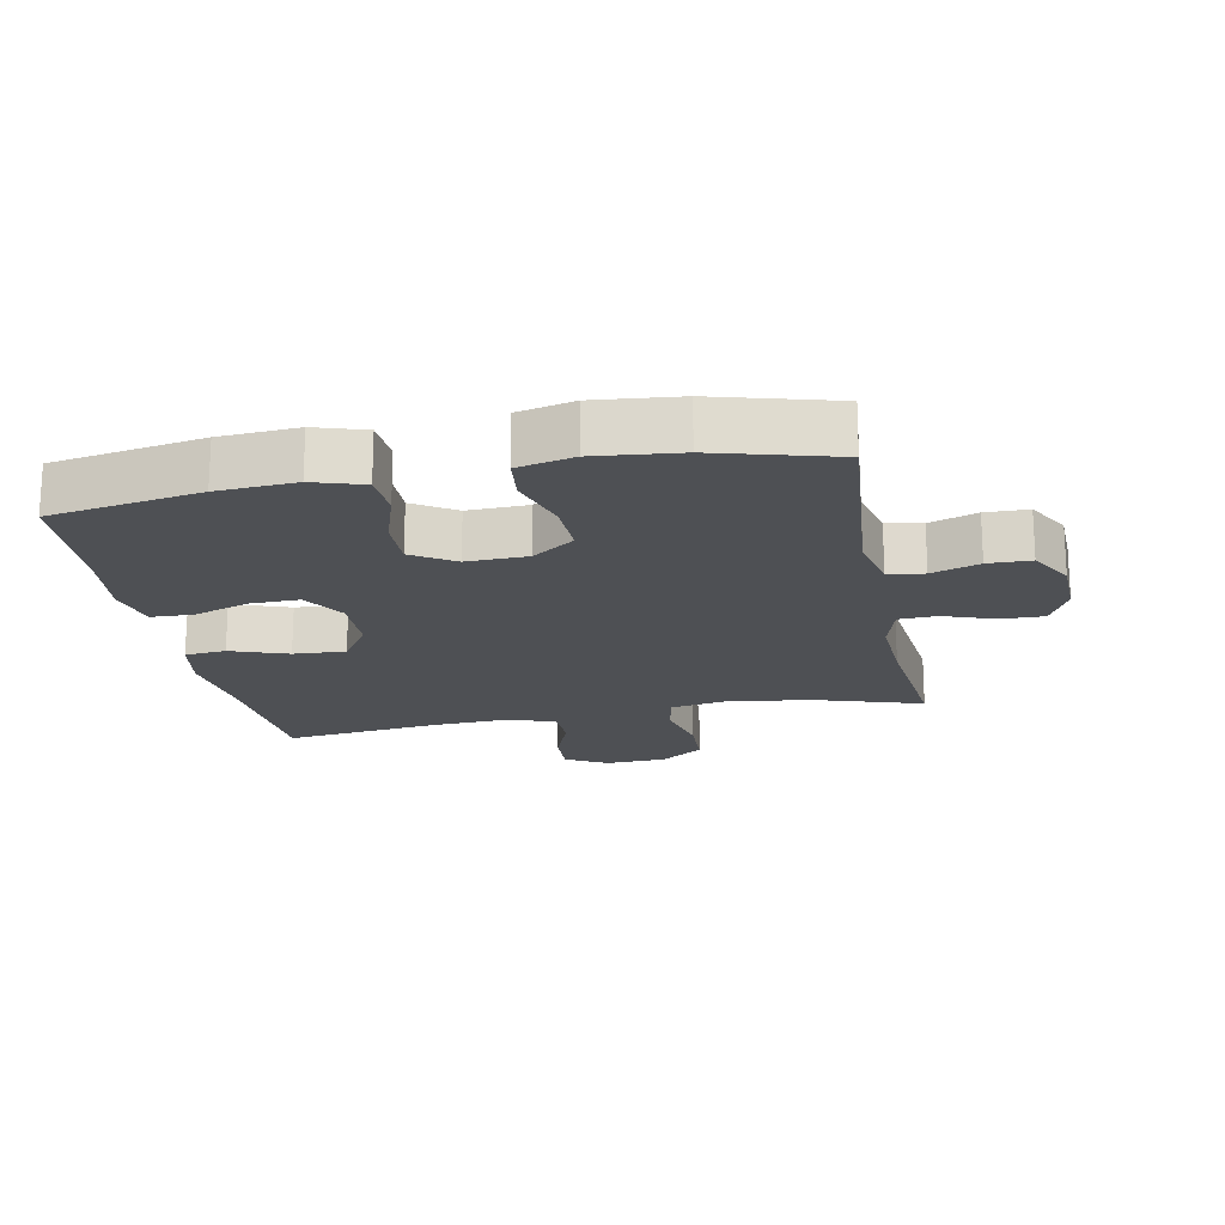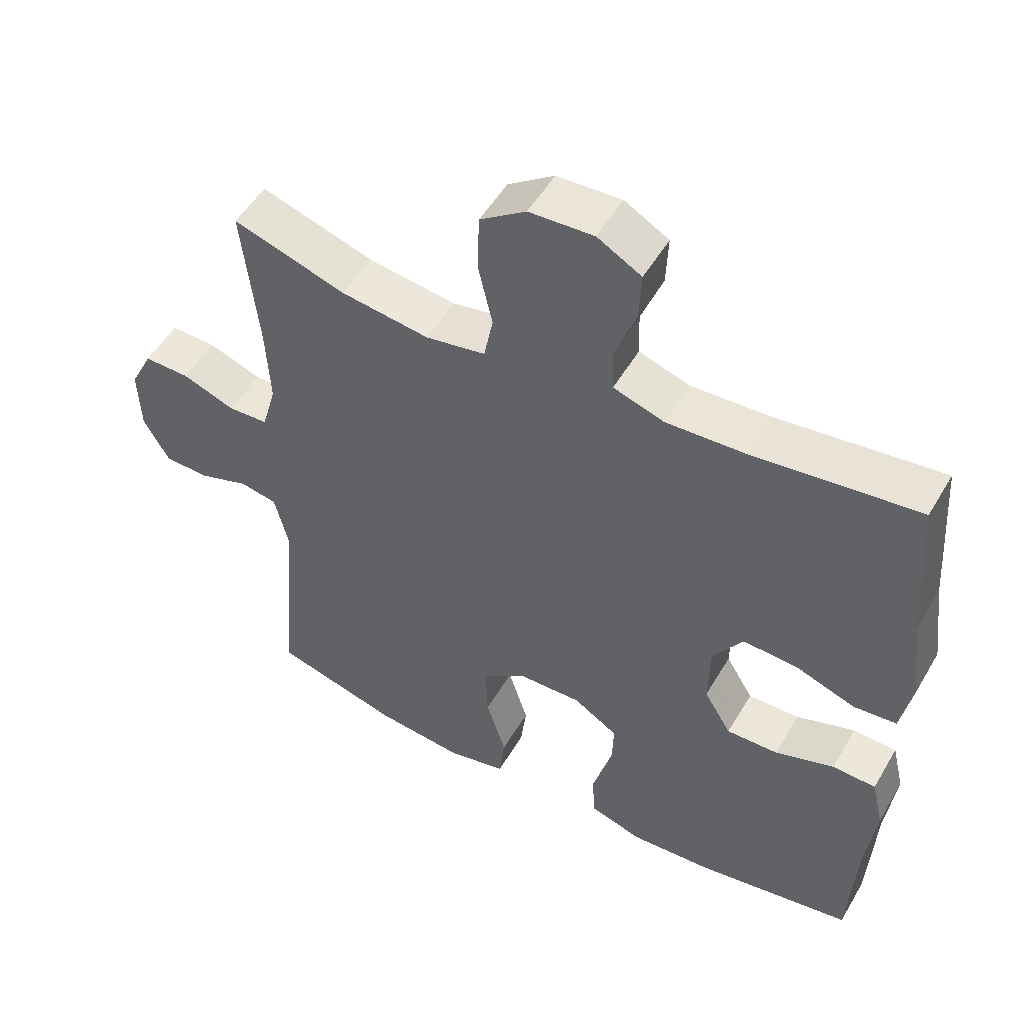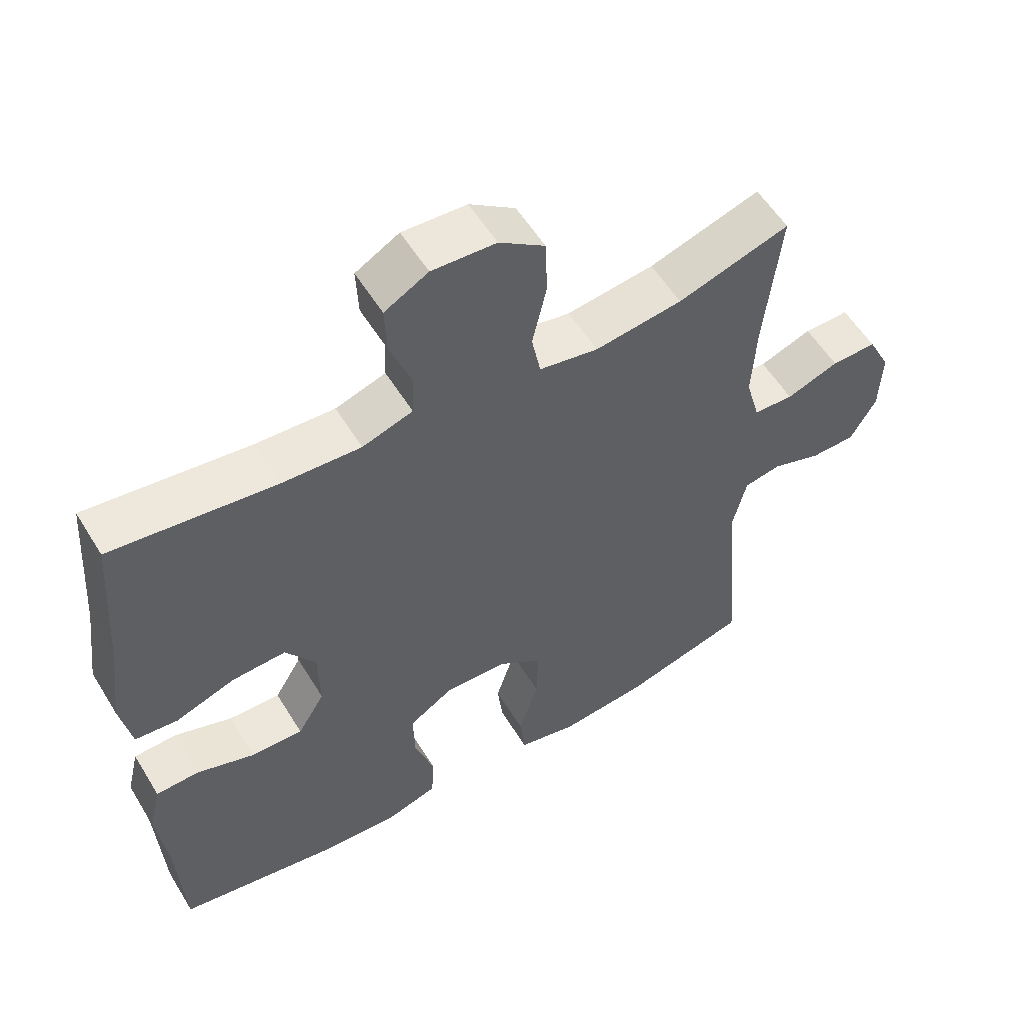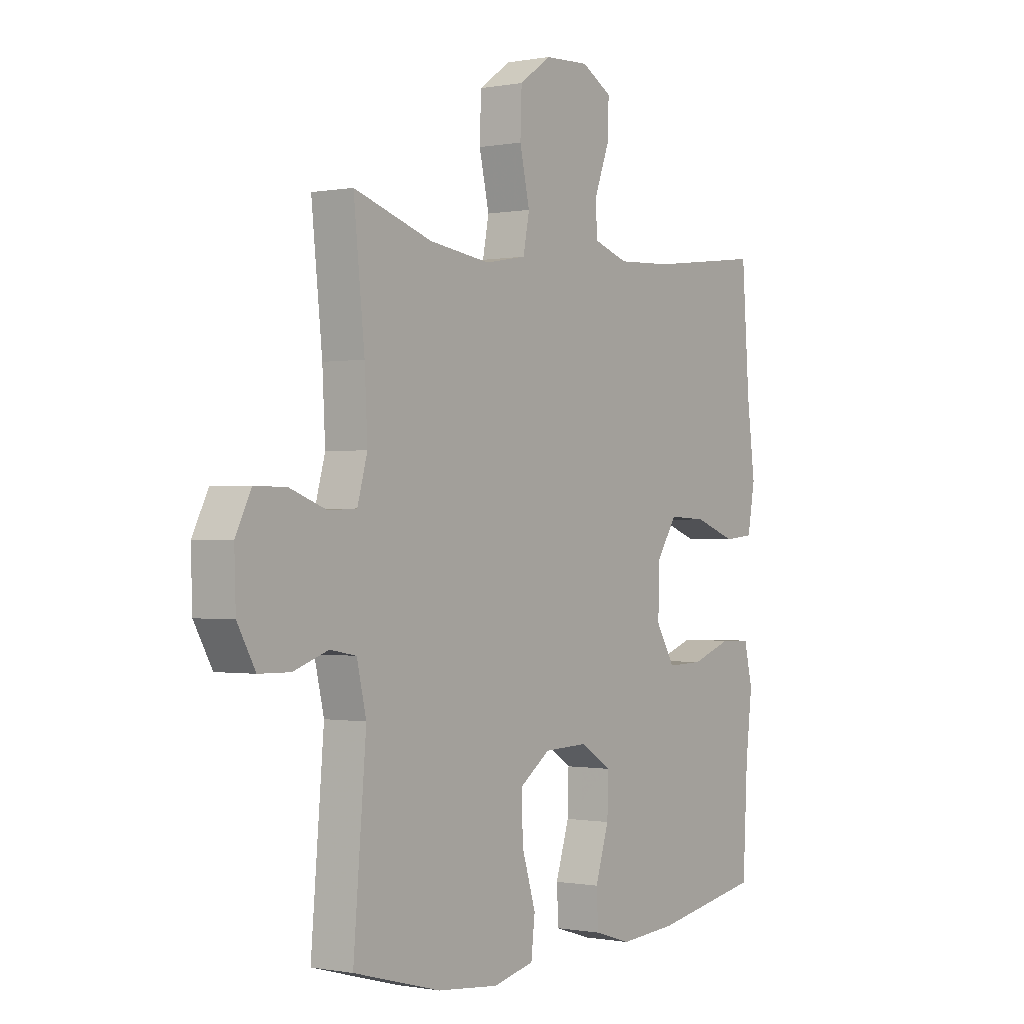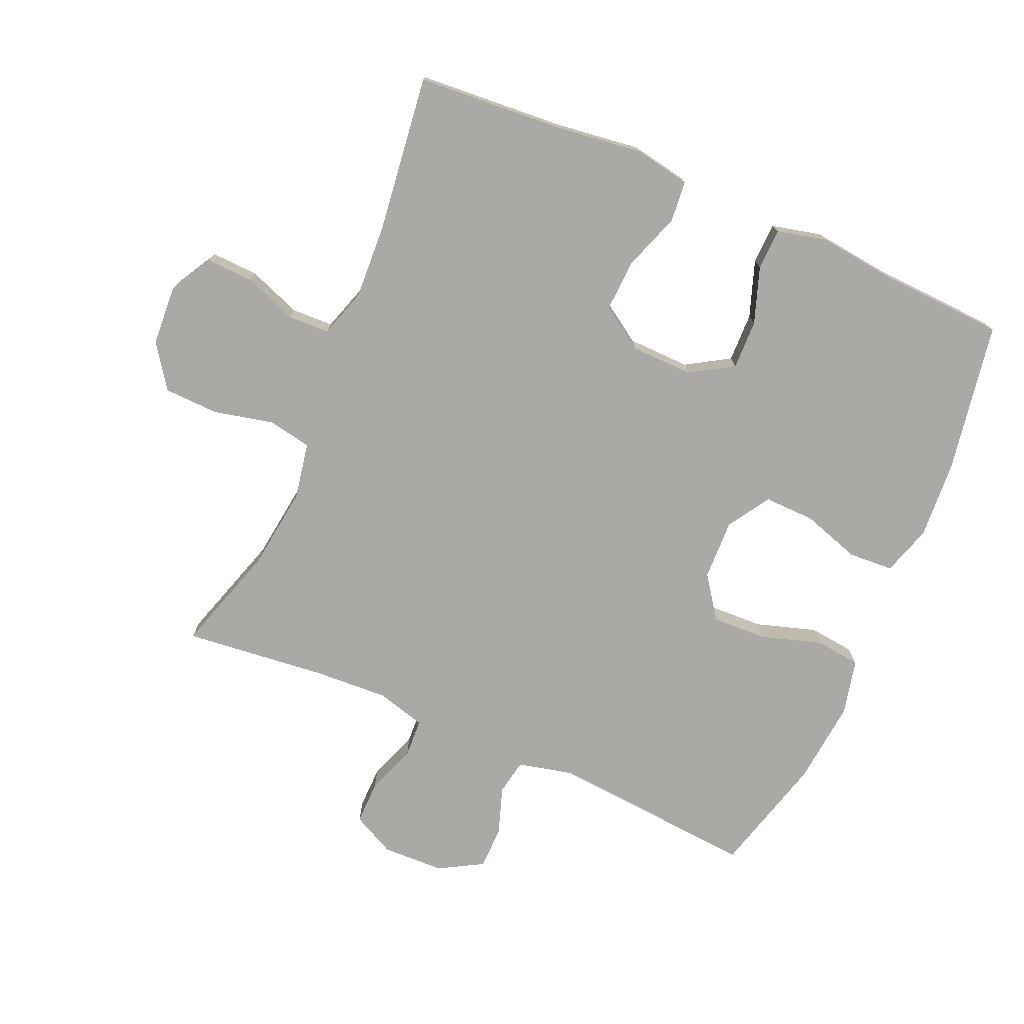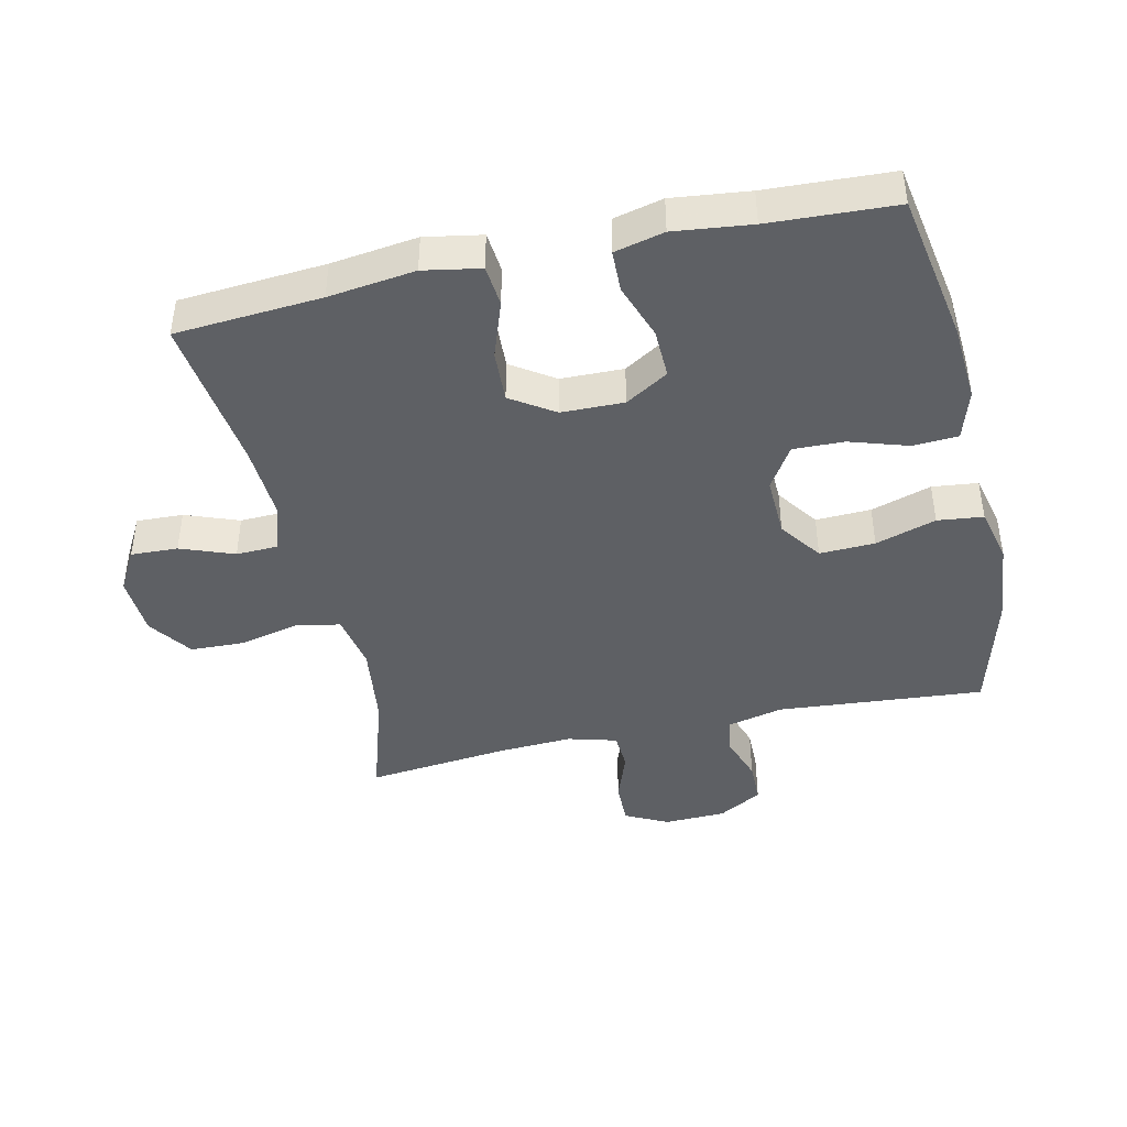
<metadata>
{"format":"obj","ext":"obj","renderer":"f3d","projection":"perspective","resolution":1024,"background":"white","views":[{"elev":-18.8,"azim":-169.0,"up":"+Y"},{"elev":51.9,"azim":29.7,"up":"+Z"},{"elev":56.0,"azim":148.9,"up":"+Z"},{"elev":-0.5,"azim":-55.0,"up":"+Z"},{"elev":-75.4,"azim":66.6,"up":"+Y"},{"elev":-43.1,"azim":102.8,"up":"+Y"}]}
</metadata>
<code>
v 0.5 0.07 -0.5
v 0.269 0.07 -0.54
v 0.149 0.07 -0.548
v 0.072 0.07 -0.524
v 0.068 0.07 -0.455
v 0.097 0.07 -0.365
v 0.099 0.07 -0.287
v 0.034 0.07 -0.246
v -0.059 0.07 -0.249
v -0.124 0.07 -0.295
v -0.121 0.07 -0.38
v -0.092 0.07 -0.473
v -0.1 0.07 -0.543
v -0.186 0.07 -0.563
v -0.316 0.07 -0.55
v -0.5 0.07 -0.5
v -0.473 0.07 -0.182
v -0.493 0.07 -0.097
v -0.548 0.07 -0.087
v -0.621 0.07 -0.112
v -0.687 0.07 -0.111
v -0.725 0.07 -0.044
v -0.728 0.07 0.051
v -0.695 0.07 0.117
v -0.628 0.07 0.116
v -0.551 0.07 0.088
v -0.492 0.07 0.091
v -0.471 0.07 0.166
v -0.477 0.07 0.282
v -0.5 0.07 0.5
v -0.335 0.07 0.448
v -0.206 0.07 0.431
v -0.119 0.07 0.447
v -0.106 0.07 0.514
v -0.127 0.07 0.606
v -0.124 0.07 0.69
v -0.057 0.07 0.737
v 0.037 0.07 0.742
v 0.101 0.07 0.706
v 0.098 0.07 0.634
v 0.067 0.07 0.552
v 0.069 0.07 0.488
v 0.143 0.07 0.464
v 0.259 0.07 0.47
v 0.5 0.07 0.5
v 0.516 0.07 0.276
v 0.533 0.07 0.143
v 0.517 0.07 0.056
v 0.454 0.07 0.05
v 0.366 0.07 0.081
v 0.286 0.07 0.085
v 0.242 0.07 0.019
v 0.24 0.07 -0.077
v 0.28 0.07 -0.143
v 0.356 0.07 -0.141
v 0.442 0.07 -0.111
v 0.506 0.07 -0.113
v 0.524 0.07 -0.189
v 0.51 0.07 -0.307
v 0.5 0 -0.5
v 0.269 0 -0.54
v 0.149 0 -0.548
v 0.072 0 -0.524
v 0.068 0 -0.455
v 0.097 0 -0.365
v 0.099 0 -0.287
v 0.034 0 -0.246
v -0.059 0 -0.249
v -0.124 0 -0.295
v -0.121 0 -0.38
v -0.092 0 -0.473
v -0.1 0 -0.543
v -0.186 0 -0.563
v -0.316 0 -0.55
v -0.5 0 -0.5
v -0.473 0 -0.182
v -0.493 0 -0.097
v -0.548 0 -0.087
v -0.621 0 -0.112
v -0.687 0 -0.111
v -0.725 0 -0.044
v -0.728 0 0.051
v -0.695 0 0.117
v -0.628 0 0.116
v -0.551 0 0.088
v -0.492 0 0.091
v -0.471 0 0.166
v -0.477 0 0.282
v -0.5 0 0.5
v -0.335 0 0.448
v -0.206 0 0.431
v -0.119 0 0.447
v -0.106 0 0.514
v -0.127 0 0.606
v -0.124 0 0.69
v -0.057 0 0.737
v 0.037 0 0.742
v 0.101 0 0.706
v 0.098 0 0.634
v 0.067 0 0.552
v 0.069 0 0.488
v 0.143 0 0.464
v 0.259 0 0.47
v 0.5 0 0.5
v 0.516 0 0.276
v 0.533 0 0.143
v 0.517 0 0.056
v 0.454 0 0.05
v 0.366 0 0.081
v 0.286 0 0.085
v 0.242 0 0.019
v 0.24 0 -0.077
v 0.28 0 -0.143
v 0.356 0 -0.141
v 0.442 0 -0.111
v 0.506 0 -0.113
v 0.524 0 -0.189
v 0.51 0 -0.307
f 57 58 59
f 56 57 59
f 55 56 59
f 4 5 6
f 3 4 6
f 2 3 6
f 1 2 6
f 59 1 6
f 55 59 6
f 54 55 6
f 53 54 6 7
f 52 53 7 8
f 51 52 8 9
f 48 49 50
f 47 48 50
f 46 47 50
f 46 50 51
f 45 46 51
f 44 45 51
f 51 9 10
f 44 51 10
f 43 44 10
f 39 40 41
f 38 39 41
f 37 38 41
f 36 37 41
f 35 36 41
f 34 35 41
f 33 34 41 42
f 29 30 31
f 28 29 31 32
f 27 28 32 33
f 24 25 26
f 23 24 26
f 22 23 26
f 21 22 26
f 20 21 26
f 19 20 26
f 18 19 26 27
f 42 43 10
f 33 42 10
f 27 33 10
f 18 27 10
f 17 18 10
f 15 16 17
f 14 15 17
f 13 14 17
f 12 13 17
f 11 12 17
f 10 11 17
f 118 117 116
f 118 116 115
f 118 115 114
f 65 64 63
f 65 63 62
f 65 62 61
f 65 61 60
f 65 60 118
f 65 118 114
f 65 114 113
f 66 65 113 112
f 67 66 112 111
f 68 67 111 110
f 109 108 107
f 109 107 106
f 109 106 105
f 110 109 105
f 110 105 104
f 110 104 103
f 69 68 110
f 69 110 103
f 69 103 102
f 100 99 98
f 100 98 97
f 100 97 96
f 100 96 95
f 100 95 94
f 100 94 93
f 101 100 93 92
f 90 89 88
f 91 90 88 87
f 92 91 87 86
f 85 84 83
f 85 83 82
f 85 82 81
f 85 81 80
f 85 80 79
f 85 79 78
f 86 85 78 77
f 69 102 101
f 69 101 92
f 69 92 86
f 69 86 77
f 69 77 76
f 76 75 74
f 76 74 73
f 76 73 72
f 76 72 71
f 76 71 70
f 76 70 69
f 1 60 61 2
f 2 61 62 3
f 3 62 63 4
f 4 63 64 5
f 5 64 65 6
f 6 65 66 7
f 7 66 67 8
f 8 67 68 9
f 9 68 69 10
f 10 69 70 11
f 11 70 71 12
f 12 71 72 13
f 13 72 73 14
f 14 73 74 15
f 15 74 75 16
f 16 75 76 17
f 17 76 77 18
f 18 77 78 19
f 19 78 79 20
f 20 79 80 21
f 21 80 81 22
f 22 81 82 23
f 23 82 83 24
f 24 83 84 25
f 25 84 85 26
f 26 85 86 27
f 27 86 87 28
f 28 87 88 29
f 29 88 89 30
f 30 89 90 31
f 31 90 91 32
f 32 91 92 33
f 33 92 93 34
f 34 93 94 35
f 35 94 95 36
f 36 95 96 37
f 37 96 97 38
f 38 97 98 39
f 39 98 99 40
f 40 99 100 41
f 41 100 101 42
f 42 101 102 43
f 43 102 103 44
f 44 103 104 45
f 45 104 105 46
f 46 105 106 47
f 47 106 107 48
f 48 107 108 49
f 49 108 109 50
f 50 109 110 51
f 51 110 111 52
f 52 111 112 53
f 53 112 113 54
f 54 113 114 55
f 55 114 115 56
f 56 115 116 57
f 57 116 117 58
f 58 117 118 59
f 59 118 60 1

</code>
